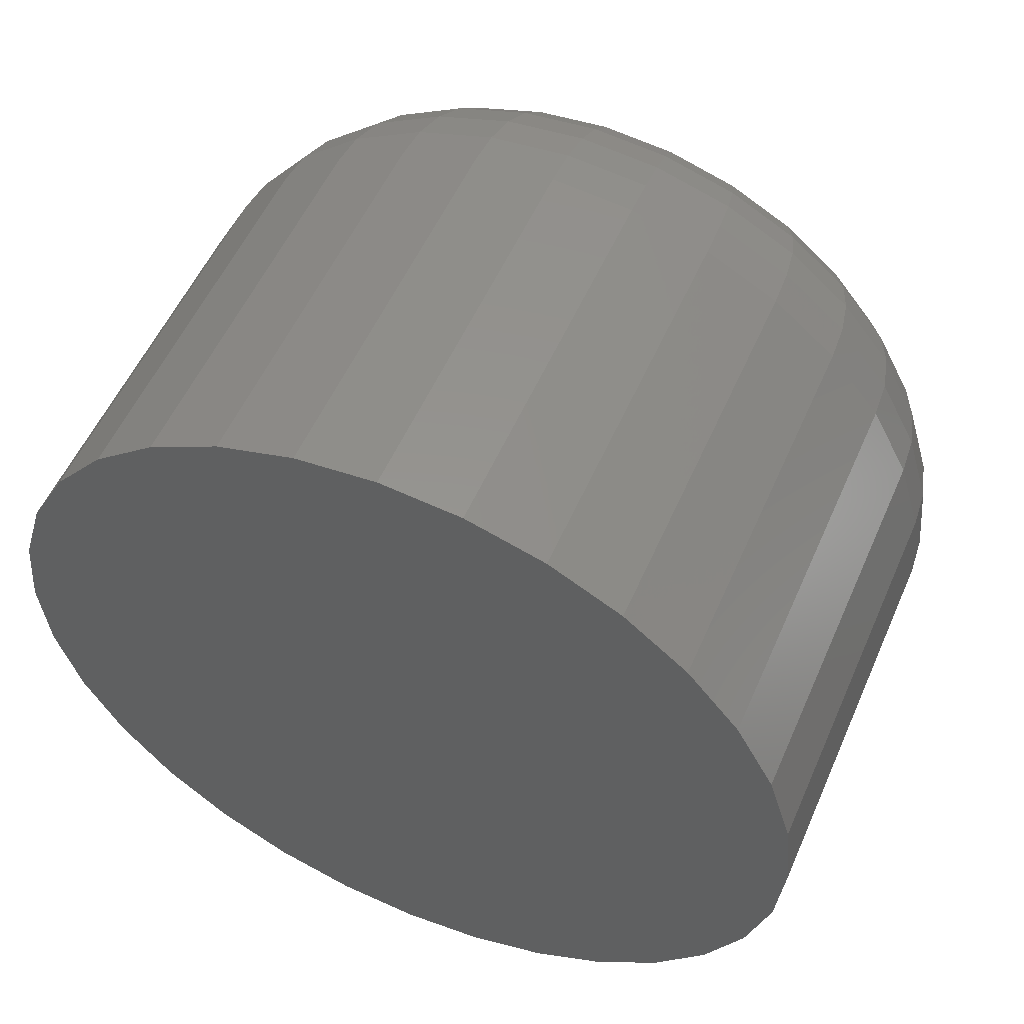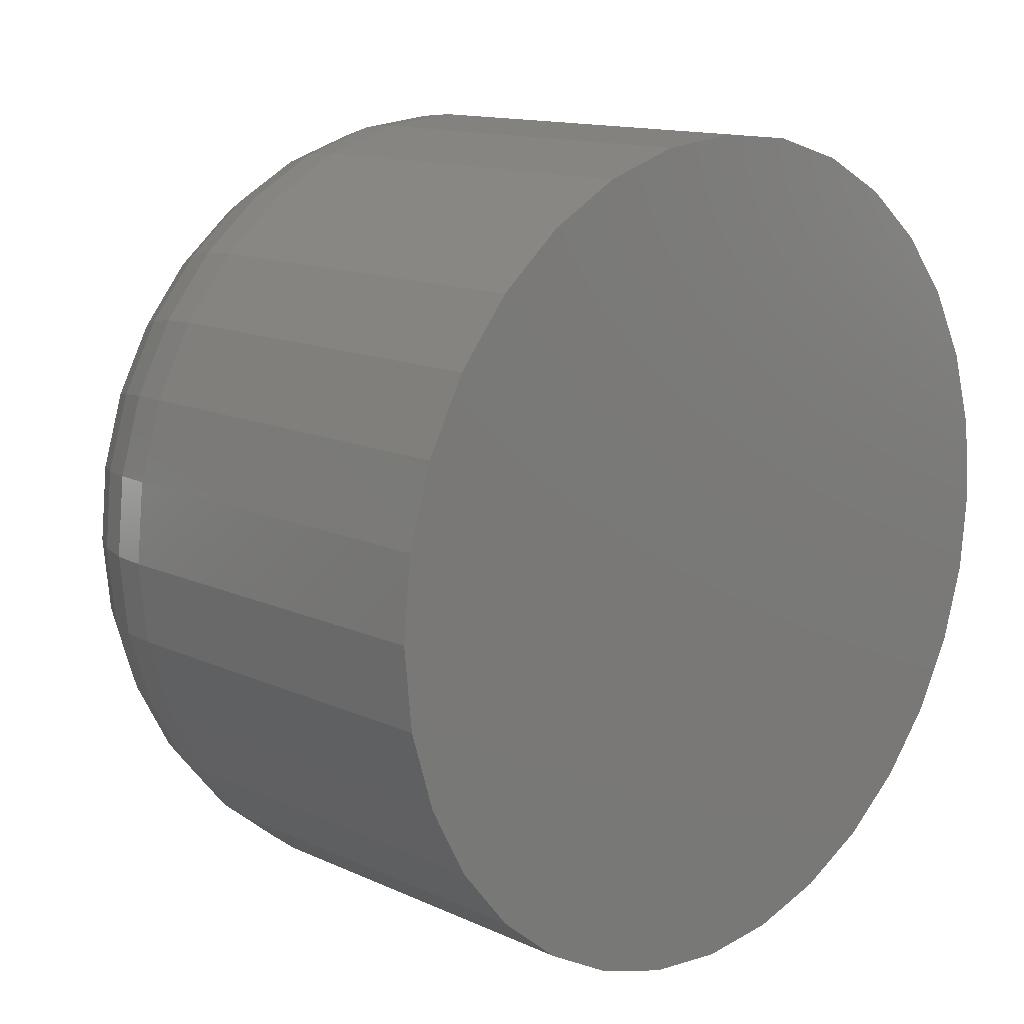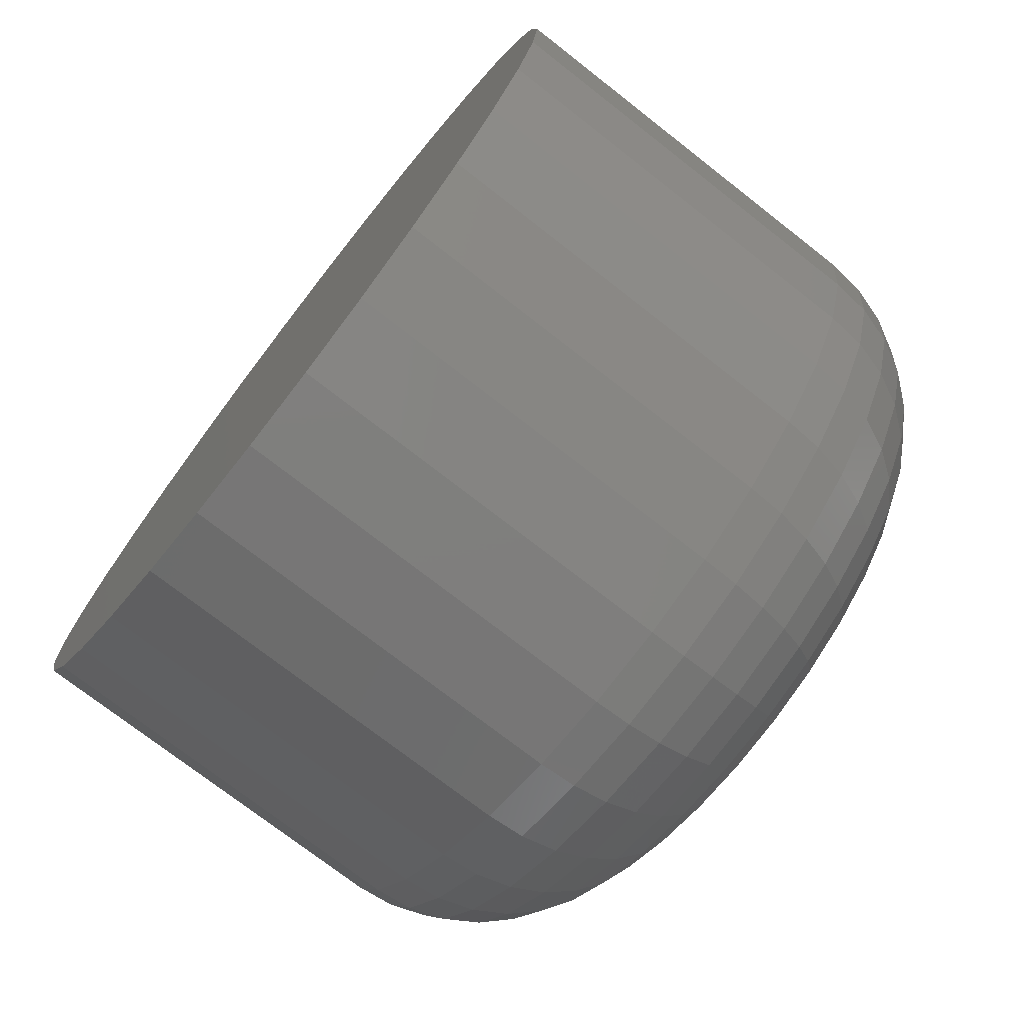
<metadata>
{"format":"stl","ext":"stl","renderer":"f3d","projection":"perspective","resolution":1024,"background":"white","views":[{"elev":54.2,"azim":-66.6,"up":"+Y"},{"elev":13.4,"azim":-134.3,"up":"+Y"},{"elev":-74.0,"azim":-38.0,"up":"+Z"}]}
</metadata>
<code>
# stl→obj: 320 verts, 636 faces
v 0.75 -0.05355 0.2775
v 0.75 0.05683 0.2775
v 0.75 0.001645 0.2829
v 0.75 0.1099 0.2614
v 0.75 -0.1066 0.2614
v 0.75 0.1588 0.2352
v 0.75 -0.1555 0.2352
v 0.75 0.2017 0.2
v 0.75 -0.1984 0.2
v 0.75 0.2369 0.1572
v 0.75 -0.2336 0.1572
v 0.75 0.263 0.1083
v 0.75 -0.2597 0.1083
v 0.75 0.2791 0.05519
v 0.75 -0.2758 0.05519
v 0.75 0.2845 1.11e-16
v 0.75 -0.2812 -1.274e-16
v 0.75 0.2791 -0.05519
v 0.75 -0.2758 -0.05519
v 0.75 0.263 -0.1083
v 0.75 -0.2597 -0.1083
v 0.75 0.2369 -0.1572
v 0.75 -0.2336 -0.1572
v 0.75 0.2017 -0.2
v 0.75 -0.1984 -0.2
v 0.75 0.1588 -0.2352
v 0.75 -0.1555 -0.2352
v 0.75 0.1099 -0.2614
v 0.75 -0.1066 -0.2614
v 0.75 0.05683 -0.2775
v 0.75 -0.05355 -0.2775
v 0.75 0.001645 -0.2829
v 0 0.5345 -6.526e-17
v 0.5 0.5345 -1.958e-16
v 0 0.5243 -0.104
v 0.5 0.5243 -0.104
v 0 0.494 -0.2039
v 0.5 0.494 -0.2039
v 0 0.4447 -0.2961
v 0.5 0.4447 -0.2961
v 0 0.3785 -0.3768
v 0.5 0.3785 -0.3768
v 0 0.2977 -0.4431
v 0.5 0.2977 -0.4431
v 0 0.2056 -0.4923
v 0.5 0.2056 -0.4923
v 0 0.1056 -0.5227
v 0.5 0.1056 -0.5227
v 0 0.001645 -0.5329
v 0.5 0.001645 -0.5329
v 0 -0.1023 -0.5227
v 0.5 -0.1023 -0.5227
v 0 -0.2023 -0.4923
v 0.5 -0.2023 -0.4923
v 0 -0.2944 -0.4431
v 0.5 -0.2944 -0.4431
v 0 -0.3752 -0.3768
v 0.5 -0.3752 -0.3768
v 0 -0.4414 -0.2961
v 0.5 -0.4414 -0.2961
v 0 -0.4907 -0.2039
v 0.5 -0.4907 -0.2039
v 0 -0.521 -0.104
v 0.5 -0.521 -0.104
v 0 -0.5312 6.526e-17
v 0.5 -0.5312 6.526e-17
v 0 -0.521 0.104
v 0.5 -0.521 0.104
v 0 -0.4907 0.2039
v 0.5 -0.4907 0.2039
v 0 -0.4414 0.2961
v 0.5 -0.4414 0.2961
v 0 -0.3752 0.3768
v 0.5 -0.3752 0.3768
v 0 -0.2944 0.4431
v 0.5 -0.2944 0.4431
v 0 -0.2023 0.4923
v 0.5 -0.2023 0.4923
v 0 -0.1023 0.5227
v 0.5 -0.1023 0.5227
v 0 0.001645 0.5329
v 0.5 0.001645 0.5329
v 0 0.1056 0.5227
v 0.5 0.1056 0.5227
v 0 0.2056 0.4923
v 0.5 0.2056 0.4923
v 0 0.2977 0.4431
v 0.5 0.2977 0.4431
v 0 0.3785 0.3768
v 0.5 0.3785 0.3768
v 0 0.4447 0.2961
v 0.5 0.4447 0.2961
v 0 0.494 0.2039
v 0.5 0.494 0.2039
v 0 0.5243 0.104
v 0.5 0.5243 0.104
v 0.7452 -0.33 -5.551e-17
v 0.7452 -0.3236 0.06471
v 0.731 -0.3769 -8.327e-17
v 0.731 -0.3696 0.07385
v 0.7079 -0.4201 -2.776e-17
v 0.7079 -0.412 0.08229
v 0.6768 -0.458 -2.776e-17
v 0.6768 -0.4492 0.08968
v 0.6389 -0.4891 -2.776e-17
v 0.6389 -0.4797 0.09574
v 0.5957 -0.5122 0
v 0.5957 -0.5023 0.1003
v 0.5488 -0.5264 0
v 0.5488 -0.5163 0.103
v 0.7452 0.3269 0.06471
v 0.7452 0.3333 -2.776e-16
v 0.731 0.3729 0.07385
v 0.731 0.3802 -3.053e-16
v 0.7079 0.4153 0.08229
v 0.7079 0.4234 -3.053e-16
v 0.6768 0.4525 0.08968
v 0.6768 0.4613 -3.053e-16
v 0.6389 0.483 0.09574
v 0.6389 0.4924 -3.053e-16
v 0.5957 0.5056 0.1003
v 0.5957 0.5155 -2.776e-16
v 0.5488 0.5196 0.103
v 0.5488 0.5297 -2.776e-16
v 0.7452 0.3081 0.1269
v 0.731 0.3514 0.1449
v 0.7079 0.3913 0.1614
v 0.6768 0.4263 0.1759
v 0.6389 0.455 0.1878
v 0.5957 0.4764 0.1966
v 0.5488 0.4895 0.2021
v 0.7452 0.2774 0.1843
v 0.731 0.3164 0.2103
v 0.7079 0.3523 0.2343
v 0.6768 0.3838 0.2554
v 0.6389 0.4097 0.2727
v 0.5957 0.4289 0.2855
v 0.5488 0.4407 0.2934
v 0.7452 0.2362 0.2345
v 0.731 0.2693 0.2677
v 0.7079 0.2999 0.2982
v 0.6768 0.3267 0.325
v 0.6389 0.3487 0.347
v 0.5957 0.365 0.3634
v 0.5488 0.3751 0.3734
v 0.7452 0.1859 0.2758
v 0.731 0.212 0.3148
v 0.7079 0.236 0.3507
v 0.6768 0.257 0.3822
v 0.6389 0.2743 0.4081
v 0.5957 0.2871 0.4273
v 0.5488 0.295 0.4391
v 0.7452 0.1286 0.3064
v 0.731 0.1465 0.3497
v 0.7079 0.1631 0.3897
v 0.6768 0.1776 0.4247
v 0.6389 0.1895 0.4534
v 0.5957 0.1983 0.4747
v 0.5488 0.2037 0.4879
v 0.7452 0.06635 0.3253
v 0.731 0.0755 0.3713
v 0.7079 0.08393 0.4137
v 0.6768 0.09132 0.4508
v 0.6389 0.09739 0.4813
v 0.5957 0.1019 0.504
v 0.5488 0.1047 0.5179
v 0.7452 0.001645 0.3317
v 0.731 0.001645 0.3786
v 0.7079 0.001645 0.4218
v 0.6768 0.001645 0.4597
v 0.6389 0.001645 0.4908
v 0.5957 0.001645 0.5139
v 0.5488 0.001645 0.5281
v 0.7452 -0.06306 0.3253
v 0.731 -0.07221 0.3713
v 0.7079 -0.08064 0.4137
v 0.6768 -0.08803 0.4508
v 0.6389 -0.0941 0.4813
v 0.5957 -0.09861 0.504
v 0.5488 -0.1014 0.5179
v 0.7452 -0.1253 0.3064
v 0.731 -0.1432 0.3497
v 0.7079 -0.1598 0.3897
v 0.6768 -0.1743 0.4247
v 0.6389 -0.1862 0.4534
v 0.5957 -0.195 0.4747
v 0.5488 -0.2004 0.4879
v 0.7452 -0.1826 0.2758
v 0.731 -0.2087 0.3148
v 0.7079 -0.2327 0.3507
v 0.6768 -0.2537 0.3822
v 0.6389 -0.271 0.4081
v 0.5957 -0.2838 0.4273
v 0.5488 -0.2917 0.4391
v 0.7452 -0.2329 0.2345
v 0.731 -0.266 0.2677
v 0.7079 -0.2966 0.2982
v 0.6768 -0.3234 0.325
v 0.6389 -0.3454 0.347
v 0.5957 -0.3617 0.3634
v 0.5488 -0.3718 0.3734
v 0.7452 -0.2741 0.1843
v 0.731 -0.3131 0.2103
v 0.7079 -0.3491 0.2343
v 0.6768 -0.3806 0.2554
v 0.6389 -0.4064 0.2727
v 0.5957 -0.4256 0.2855
v 0.5488 -0.4374 0.2934
v 0.7452 -0.3048 0.1269
v 0.731 -0.3481 0.1449
v 0.7079 -0.388 0.1614
v 0.6768 -0.423 0.1759
v 0.6389 -0.4518 0.1878
v 0.5957 -0.4731 0.1966
v 0.5488 -0.4862 0.2021
v 0.7452 0.3269 -0.06471
v 0.731 0.3729 -0.07385
v 0.7079 0.4153 -0.08229
v 0.6768 0.4525 -0.08968
v 0.6389 0.483 -0.09574
v 0.5957 0.5056 -0.1003
v 0.5488 0.5196 -0.103
v 0.7452 -0.3236 -0.06471
v 0.731 -0.3696 -0.07385
v 0.7079 -0.412 -0.08229
v 0.6768 -0.4492 -0.08968
v 0.6389 -0.4797 -0.09574
v 0.5957 -0.5023 -0.1003
v 0.5488 -0.5163 -0.103
v 0.7452 -0.3048 -0.1269
v 0.731 -0.3481 -0.1449
v 0.7079 -0.388 -0.1614
v 0.6768 -0.423 -0.1759
v 0.6389 -0.4518 -0.1878
v 0.5957 -0.4731 -0.1966
v 0.5488 -0.4862 -0.2021
v 0.7452 -0.2741 -0.1843
v 0.731 -0.3131 -0.2103
v 0.7079 -0.3491 -0.2343
v 0.6768 -0.3806 -0.2554
v 0.6389 -0.4064 -0.2727
v 0.5957 -0.4256 -0.2855
v 0.5488 -0.4374 -0.2934
v 0.7452 -0.2329 -0.2345
v 0.731 -0.266 -0.2677
v 0.7079 -0.2966 -0.2982
v 0.6768 -0.3234 -0.325
v 0.6389 -0.3454 -0.347
v 0.5957 -0.3617 -0.3634
v 0.5488 -0.3718 -0.3734
v 0.7452 -0.1826 -0.2758
v 0.731 -0.2087 -0.3148
v 0.7079 -0.2327 -0.3507
v 0.6768 -0.2537 -0.3822
v 0.6389 -0.271 -0.4081
v 0.5957 -0.2838 -0.4273
v 0.5488 -0.2917 -0.4391
v 0.7452 -0.1253 -0.3064
v 0.731 -0.1432 -0.3497
v 0.7079 -0.1598 -0.3897
v 0.6768 -0.1743 -0.4247
v 0.6389 -0.1862 -0.4534
v 0.5957 -0.195 -0.4747
v 0.5488 -0.2004 -0.4879
v 0.7452 -0.06306 -0.3253
v 0.731 -0.07221 -0.3713
v 0.7079 -0.08064 -0.4137
v 0.6768 -0.08803 -0.4508
v 0.6389 -0.0941 -0.4813
v 0.5957 -0.09861 -0.504
v 0.5488 -0.1014 -0.5179
v 0.7452 0.001645 -0.3317
v 0.731 0.001645 -0.3786
v 0.7079 0.001645 -0.4218
v 0.6768 0.001645 -0.4597
v 0.6389 0.001645 -0.4908
v 0.5957 0.001645 -0.5139
v 0.5488 0.001645 -0.5281
v 0.7452 0.06635 -0.3253
v 0.731 0.0755 -0.3713
v 0.7079 0.08393 -0.4137
v 0.6768 0.09132 -0.4508
v 0.6389 0.09739 -0.4813
v 0.5957 0.1019 -0.504
v 0.5488 0.1047 -0.5179
v 0.7452 0.1286 -0.3064
v 0.731 0.1465 -0.3497
v 0.7079 0.1631 -0.3897
v 0.6768 0.1776 -0.4247
v 0.6389 0.1895 -0.4534
v 0.5957 0.1983 -0.4747
v 0.5488 0.2037 -0.4879
v 0.7452 0.1859 -0.2758
v 0.731 0.212 -0.3148
v 0.7079 0.236 -0.3507
v 0.6768 0.257 -0.3822
v 0.6389 0.2743 -0.4081
v 0.5957 0.2871 -0.4273
v 0.5488 0.295 -0.4391
v 0.7452 0.2362 -0.2345
v 0.731 0.2693 -0.2677
v 0.7079 0.2999 -0.2982
v 0.6768 0.3267 -0.325
v 0.6389 0.3487 -0.347
v 0.5957 0.365 -0.3634
v 0.5488 0.3751 -0.3734
v 0.7452 0.2774 -0.1843
v 0.731 0.3164 -0.2103
v 0.7079 0.3523 -0.2343
v 0.6768 0.3838 -0.2554
v 0.6389 0.4097 -0.2727
v 0.5957 0.4289 -0.2855
v 0.5488 0.4407 -0.2934
v 0.7452 0.3081 -0.1269
v 0.731 0.3514 -0.1449
v 0.7079 0.3913 -0.1614
v 0.6768 0.4263 -0.1759
v 0.6389 0.455 -0.1878
v 0.5957 0.4764 -0.1966
v 0.5488 0.4895 -0.2021
f 1 2 3
f 2 1 4
f 4 1 5
f 4 5 6
f 6 5 7
f 6 7 8
f 8 7 9
f 8 9 10
f 10 9 11
f 10 11 12
f 12 11 13
f 12 13 14
f 14 13 15
f 14 15 16
f 16 15 17
f 16 17 18
f 18 17 19
f 18 19 20
f 20 19 21
f 20 21 22
f 22 21 23
f 22 23 24
f 24 23 25
f 24 25 26
f 26 25 27
f 26 27 28
f 28 27 29
f 28 29 30
f 30 29 31
f 30 31 32
f 33 34 35
f 35 34 36
f 35 36 37
f 37 36 38
f 37 38 39
f 39 38 40
f 39 40 41
f 41 40 42
f 41 42 43
f 43 42 44
f 43 44 45
f 45 44 46
f 45 46 47
f 47 46 48
f 47 48 49
f 49 48 50
f 49 50 51
f 51 50 52
f 51 52 53
f 53 52 54
f 53 54 55
f 55 54 56
f 55 56 57
f 57 56 58
f 57 58 59
f 59 58 60
f 59 60 61
f 61 60 62
f 61 62 63
f 63 62 64
f 63 64 65
f 65 64 66
f 65 66 67
f 67 66 68
f 67 68 69
f 69 68 70
f 69 70 71
f 71 70 72
f 71 72 73
f 73 72 74
f 73 74 75
f 75 74 76
f 75 76 77
f 77 76 78
f 77 78 79
f 79 78 80
f 79 80 81
f 81 80 82
f 81 82 83
f 83 82 84
f 83 84 85
f 85 84 86
f 85 86 87
f 87 86 88
f 87 88 89
f 89 88 90
f 89 90 91
f 91 90 92
f 91 92 93
f 93 92 94
f 93 94 95
f 95 94 96
f 95 96 33
f 33 96 34
f 17 15 97
f 97 15 98
f 97 98 99
f 99 98 100
f 99 100 101
f 101 100 102
f 101 102 103
f 103 102 104
f 103 104 105
f 105 104 106
f 105 106 107
f 107 106 108
f 107 108 109
f 109 108 110
f 109 110 66
f 66 110 68
f 14 16 111
f 111 16 112
f 111 112 113
f 113 112 114
f 113 114 115
f 115 114 116
f 115 116 117
f 117 116 118
f 117 118 119
f 119 118 120
f 119 120 121
f 121 120 122
f 121 122 123
f 123 122 124
f 123 124 96
f 96 124 34
f 12 14 125
f 125 14 111
f 125 111 126
f 126 111 113
f 126 113 127
f 127 113 115
f 127 115 128
f 128 115 117
f 128 117 129
f 129 117 119
f 129 119 130
f 130 119 121
f 130 121 131
f 131 121 123
f 131 123 94
f 94 123 96
f 10 12 132
f 132 12 125
f 132 125 133
f 133 125 126
f 133 126 134
f 134 126 127
f 134 127 135
f 135 127 128
f 135 128 136
f 136 128 129
f 136 129 137
f 137 129 130
f 137 130 138
f 138 130 131
f 138 131 92
f 92 131 94
f 8 10 139
f 139 10 132
f 139 132 140
f 140 132 133
f 140 133 141
f 141 133 134
f 141 134 142
f 142 134 135
f 142 135 143
f 143 135 136
f 143 136 144
f 144 136 137
f 144 137 145
f 145 137 138
f 145 138 90
f 90 138 92
f 6 8 146
f 146 8 139
f 146 139 147
f 147 139 140
f 147 140 148
f 148 140 141
f 148 141 149
f 149 141 142
f 149 142 150
f 150 142 143
f 150 143 151
f 151 143 144
f 151 144 152
f 152 144 145
f 152 145 88
f 88 145 90
f 4 6 153
f 153 6 146
f 153 146 154
f 154 146 147
f 154 147 155
f 155 147 148
f 155 148 156
f 156 148 149
f 156 149 157
f 157 149 150
f 157 150 158
f 158 150 151
f 158 151 159
f 159 151 152
f 159 152 86
f 86 152 88
f 2 4 160
f 160 4 153
f 160 153 161
f 161 153 154
f 161 154 162
f 162 154 155
f 162 155 163
f 163 155 156
f 163 156 164
f 164 156 157
f 164 157 165
f 165 157 158
f 165 158 166
f 166 158 159
f 166 159 84
f 84 159 86
f 3 2 167
f 167 2 160
f 167 160 168
f 168 160 161
f 168 161 169
f 169 161 162
f 169 162 170
f 170 162 163
f 170 163 171
f 171 163 164
f 171 164 172
f 172 164 165
f 172 165 173
f 173 165 166
f 173 166 82
f 82 166 84
f 1 3 174
f 174 3 167
f 174 167 175
f 175 167 168
f 175 168 176
f 176 168 169
f 176 169 177
f 177 169 170
f 177 170 178
f 178 170 171
f 178 171 179
f 179 171 172
f 179 172 180
f 180 172 173
f 180 173 80
f 80 173 82
f 5 1 181
f 181 1 174
f 181 174 182
f 182 174 175
f 182 175 183
f 183 175 176
f 183 176 184
f 184 176 177
f 184 177 185
f 185 177 178
f 185 178 186
f 186 178 179
f 186 179 187
f 187 179 180
f 187 180 78
f 78 180 80
f 7 5 188
f 188 5 181
f 188 181 189
f 189 181 182
f 189 182 190
f 190 182 183
f 190 183 191
f 191 183 184
f 191 184 192
f 192 184 185
f 192 185 193
f 193 185 186
f 193 186 194
f 194 186 187
f 194 187 76
f 76 187 78
f 9 7 195
f 195 7 188
f 195 188 196
f 196 188 189
f 196 189 197
f 197 189 190
f 197 190 198
f 198 190 191
f 198 191 199
f 199 191 192
f 199 192 200
f 200 192 193
f 200 193 201
f 201 193 194
f 201 194 74
f 74 194 76
f 11 9 202
f 202 9 195
f 202 195 203
f 203 195 196
f 203 196 204
f 204 196 197
f 204 197 205
f 205 197 198
f 205 198 206
f 206 198 199
f 206 199 207
f 207 199 200
f 207 200 208
f 208 200 201
f 208 201 72
f 72 201 74
f 13 11 209
f 209 11 202
f 209 202 210
f 210 202 203
f 210 203 211
f 211 203 204
f 211 204 212
f 212 204 205
f 212 205 213
f 213 205 206
f 213 206 214
f 214 206 207
f 214 207 215
f 215 207 208
f 215 208 70
f 70 208 72
f 15 13 98
f 98 13 209
f 98 209 100
f 100 209 210
f 100 210 102
f 102 210 211
f 102 211 104
f 104 211 212
f 104 212 106
f 106 212 213
f 106 213 108
f 108 213 214
f 108 214 110
f 110 214 215
f 110 215 68
f 68 215 70
f 16 18 112
f 112 18 216
f 112 216 114
f 114 216 217
f 114 217 116
f 116 217 218
f 116 218 118
f 118 218 219
f 118 219 120
f 120 219 220
f 120 220 122
f 122 220 221
f 122 221 124
f 124 221 222
f 124 222 34
f 34 222 36
f 19 17 223
f 223 17 97
f 223 97 224
f 224 97 99
f 224 99 225
f 225 99 101
f 225 101 226
f 226 101 103
f 226 103 227
f 227 103 105
f 227 105 228
f 228 105 107
f 228 107 229
f 229 107 109
f 229 109 64
f 64 109 66
f 21 19 230
f 230 19 223
f 230 223 231
f 231 223 224
f 231 224 232
f 232 224 225
f 232 225 233
f 233 225 226
f 233 226 234
f 234 226 227
f 234 227 235
f 235 227 228
f 235 228 236
f 236 228 229
f 236 229 62
f 62 229 64
f 23 21 237
f 237 21 230
f 237 230 238
f 238 230 231
f 238 231 239
f 239 231 232
f 239 232 240
f 240 232 233
f 240 233 241
f 241 233 234
f 241 234 242
f 242 234 235
f 242 235 243
f 243 235 236
f 243 236 60
f 60 236 62
f 25 23 244
f 244 23 237
f 244 237 245
f 245 237 238
f 245 238 246
f 246 238 239
f 246 239 247
f 247 239 240
f 247 240 248
f 248 240 241
f 248 241 249
f 249 241 242
f 249 242 250
f 250 242 243
f 250 243 58
f 58 243 60
f 27 25 251
f 251 25 244
f 251 244 252
f 252 244 245
f 252 245 253
f 253 245 246
f 253 246 254
f 254 246 247
f 254 247 255
f 255 247 248
f 255 248 256
f 256 248 249
f 256 249 257
f 257 249 250
f 257 250 56
f 56 250 58
f 29 27 258
f 258 27 251
f 258 251 259
f 259 251 252
f 259 252 260
f 260 252 253
f 260 253 261
f 261 253 254
f 261 254 262
f 262 254 255
f 262 255 263
f 263 255 256
f 263 256 264
f 264 256 257
f 264 257 54
f 54 257 56
f 31 29 265
f 265 29 258
f 265 258 266
f 266 258 259
f 266 259 267
f 267 259 260
f 267 260 268
f 268 260 261
f 268 261 269
f 269 261 262
f 269 262 270
f 270 262 263
f 270 263 271
f 271 263 264
f 271 264 52
f 52 264 54
f 32 31 272
f 272 31 265
f 272 265 273
f 273 265 266
f 273 266 274
f 274 266 267
f 274 267 275
f 275 267 268
f 275 268 276
f 276 268 269
f 276 269 277
f 277 269 270
f 277 270 278
f 278 270 271
f 278 271 50
f 50 271 52
f 30 32 279
f 279 32 272
f 279 272 280
f 280 272 273
f 280 273 281
f 281 273 274
f 281 274 282
f 282 274 275
f 282 275 283
f 283 275 276
f 283 276 284
f 284 276 277
f 284 277 285
f 285 277 278
f 285 278 48
f 48 278 50
f 28 30 286
f 286 30 279
f 286 279 287
f 287 279 280
f 287 280 288
f 288 280 281
f 288 281 289
f 289 281 282
f 289 282 290
f 290 282 283
f 290 283 291
f 291 283 284
f 291 284 292
f 292 284 285
f 292 285 46
f 46 285 48
f 26 28 293
f 293 28 286
f 293 286 294
f 294 286 287
f 294 287 295
f 295 287 288
f 295 288 296
f 296 288 289
f 296 289 297
f 297 289 290
f 297 290 298
f 298 290 291
f 298 291 299
f 299 291 292
f 299 292 44
f 44 292 46
f 24 26 300
f 300 26 293
f 300 293 301
f 301 293 294
f 301 294 302
f 302 294 295
f 302 295 303
f 303 295 296
f 303 296 304
f 304 296 297
f 304 297 305
f 305 297 298
f 305 298 306
f 306 298 299
f 306 299 42
f 42 299 44
f 22 24 307
f 307 24 300
f 307 300 308
f 308 300 301
f 308 301 309
f 309 301 302
f 309 302 310
f 310 302 303
f 310 303 311
f 311 303 304
f 311 304 312
f 312 304 305
f 312 305 313
f 313 305 306
f 313 306 40
f 40 306 42
f 20 22 314
f 314 22 307
f 314 307 315
f 315 307 308
f 315 308 316
f 316 308 309
f 316 309 317
f 317 309 310
f 317 310 318
f 318 310 311
f 318 311 319
f 319 311 312
f 319 312 320
f 320 312 313
f 320 313 38
f 38 313 40
f 18 20 216
f 216 20 314
f 216 314 217
f 217 314 315
f 217 315 218
f 218 315 316
f 218 316 219
f 219 316 317
f 219 317 220
f 220 317 318
f 220 318 221
f 221 318 319
f 221 319 222
f 222 319 320
f 222 320 36
f 36 320 38
f 81 83 79
f 49 51 47
f 47 51 53
f 47 53 45
f 45 53 55
f 45 55 43
f 43 55 57
f 43 57 41
f 41 57 59
f 41 59 39
f 39 59 61
f 39 61 37
f 37 61 63
f 37 63 35
f 35 63 65
f 35 65 33
f 33 65 67
f 33 67 95
f 95 67 69
f 95 69 93
f 93 69 71
f 93 71 91
f 91 71 73
f 91 73 89
f 89 73 75
f 89 75 87
f 87 75 77
f 87 77 85
f 85 77 79
f 85 79 83

</code>
